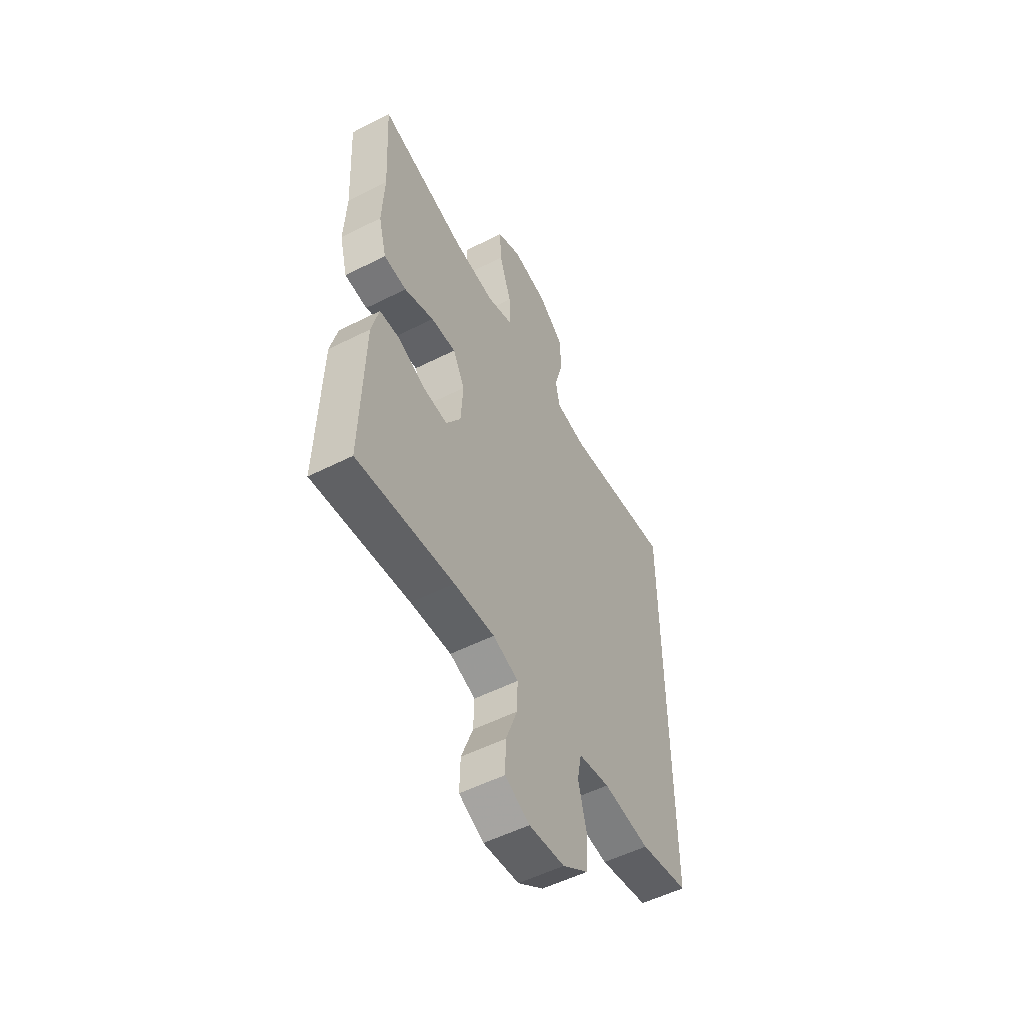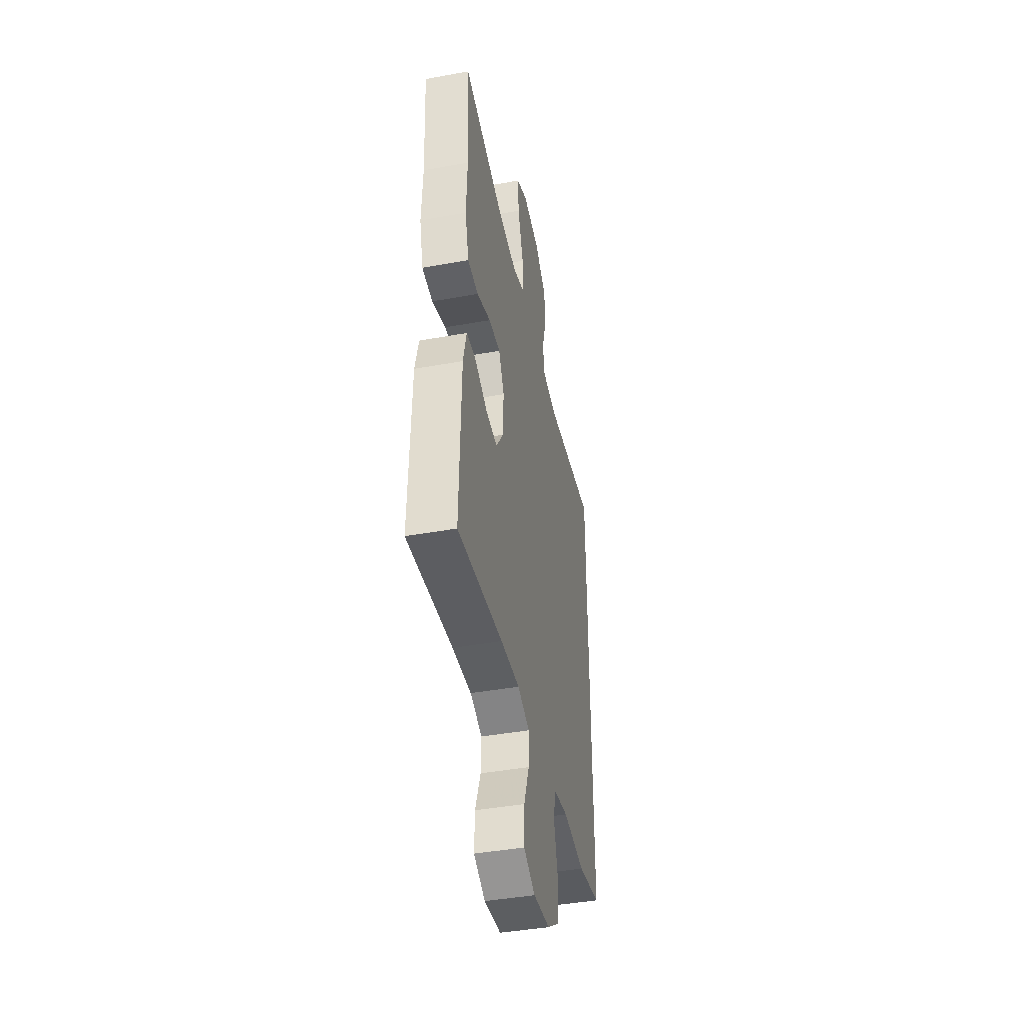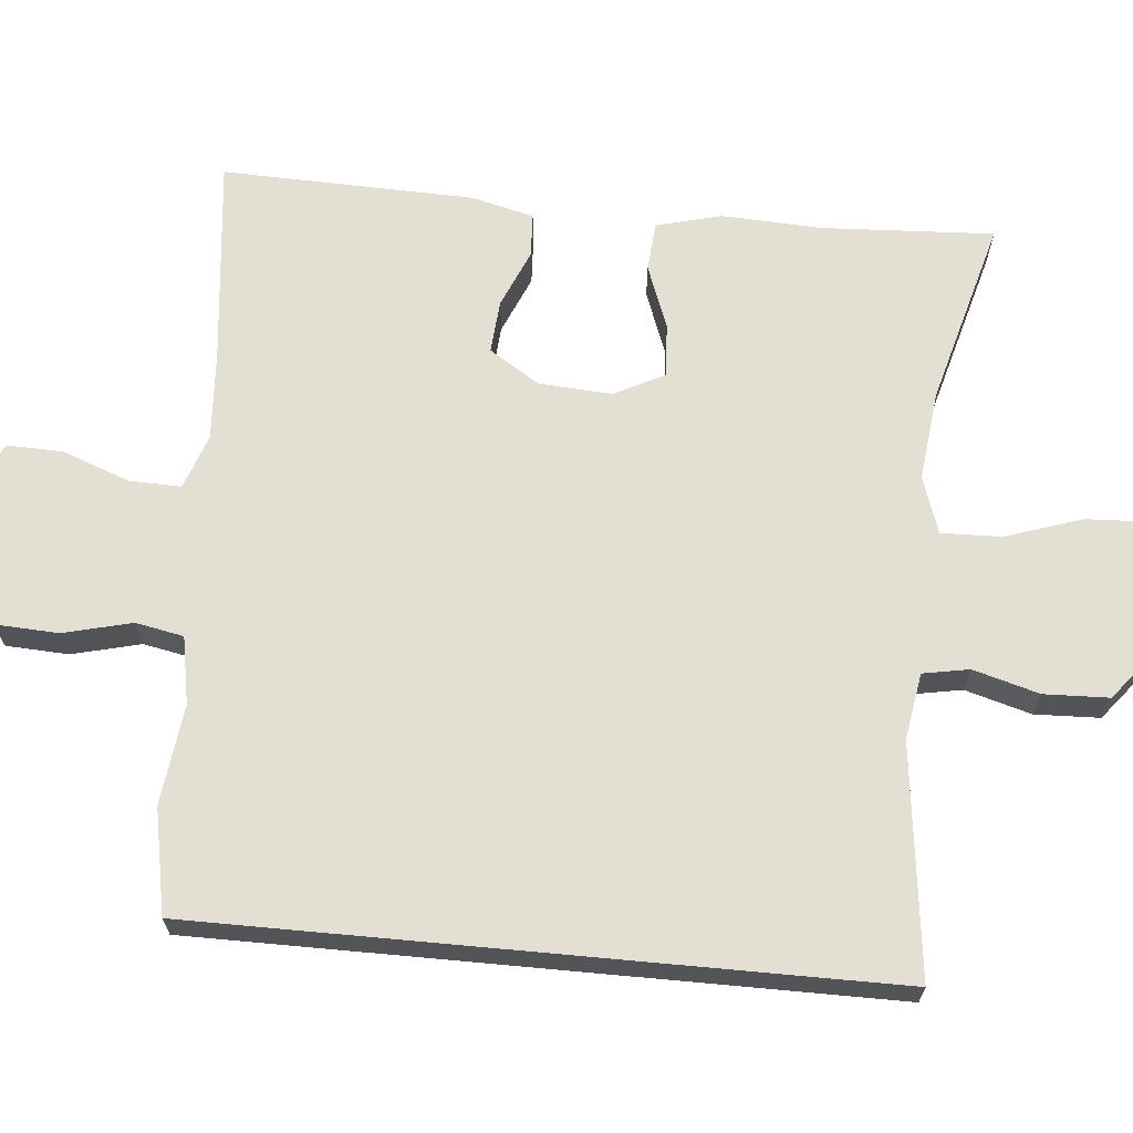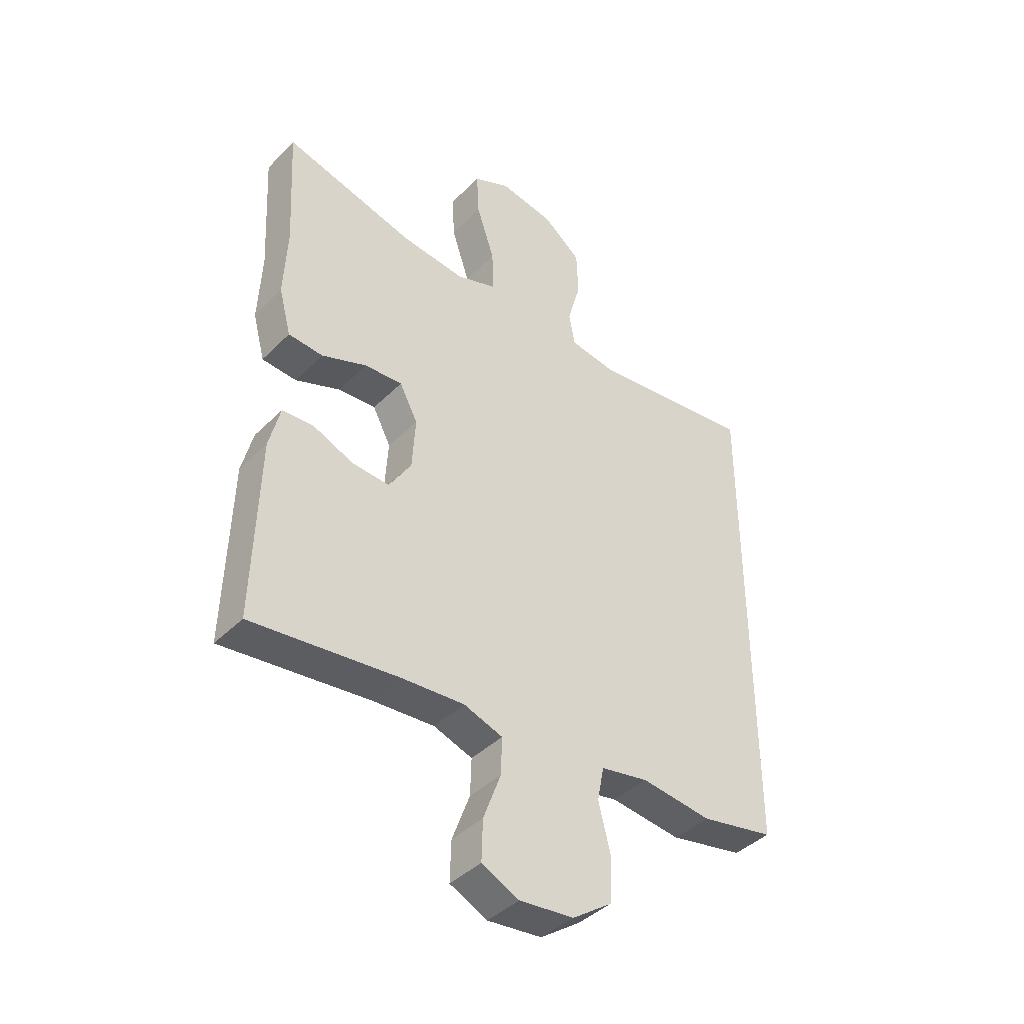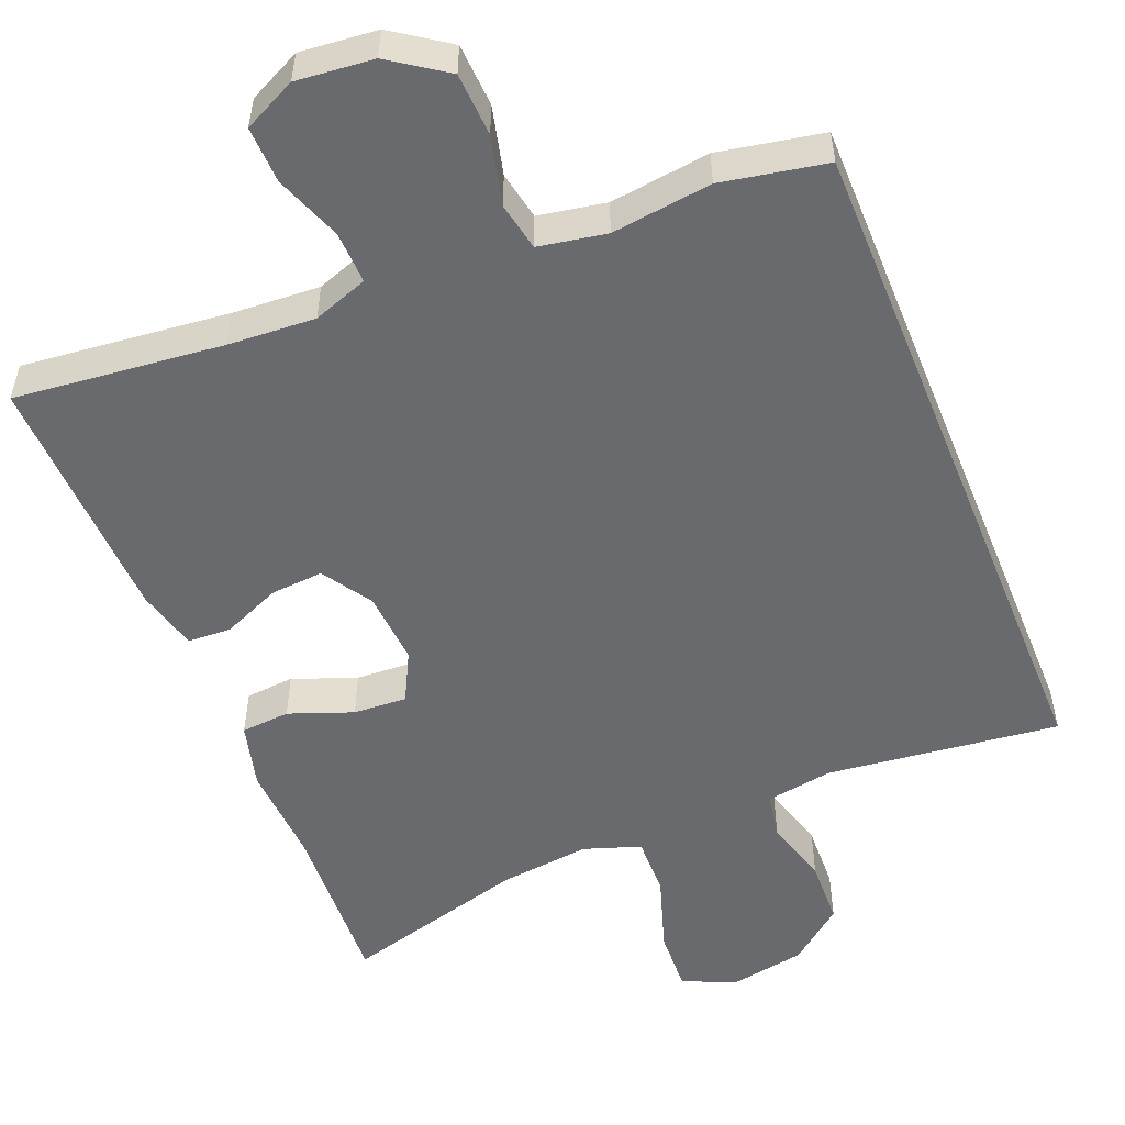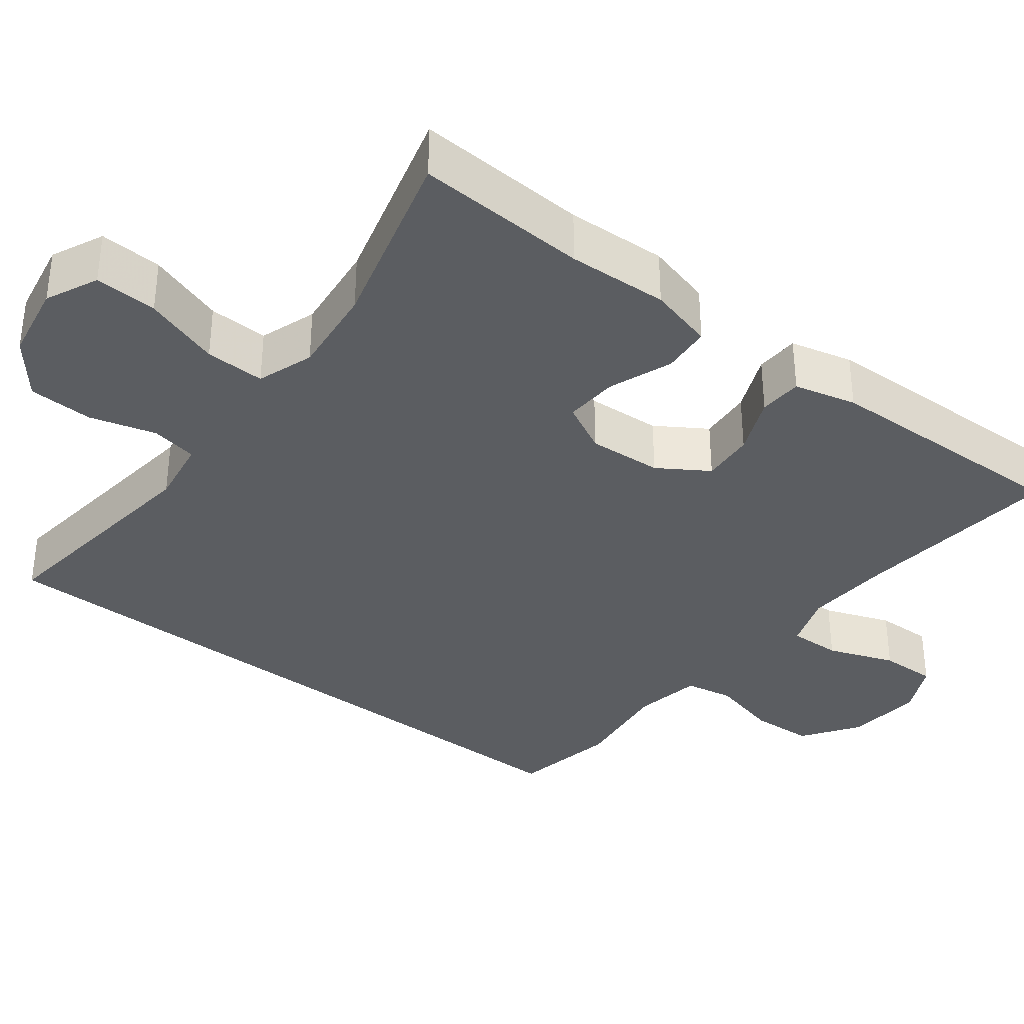
<metadata>
{"format":"obj","ext":"obj","renderer":"f3d","projection":"perspective","resolution":1024,"background":"white","views":[{"elev":-53.5,"azim":118.4,"up":"+Z"},{"elev":-43.1,"azim":102.1,"up":"+Z"},{"elev":66.8,"azim":-84.7,"up":"+Y"},{"elev":-41.1,"azim":140.1,"up":"+Z"},{"elev":-53.0,"azim":-157.8,"up":"+Y"},{"elev":-35.7,"azim":52.3,"up":"+Y"}]}
</metadata>
<code>
v 0.5 0.07 0.5
v 0.488 0.07 0.278
v 0.494 0.07 0.149
v 0.472 0.07 0.065
v 0.409 0.07 0.06
v 0.327 0.07 0.091
v 0.258 0.07 0.095
v 0.225 0.07 0.031
v 0.231 0.07 -0.064
v 0.272 0.07 -0.128
v 0.34 0.07 -0.123
v 0.415 0.07 -0.091
v 0.471 0.07 -0.094
v 0.491 0.07 -0.174
v 0.5 0.07 -0.5
v 0.232 0.07 -0.471
v 0.119 0.07 -0.464
v 0.048 0.07 -0.489
v 0.05 0.07 -0.556
v 0.082 0.07 -0.642
v 0.084 0.07 -0.715
v 0.016 0.07 -0.748
v -0.083 0.07 -0.738
v -0.155 0.07 -0.688
v -0.159 0.07 -0.607
v -0.137 0.07 -0.519
v -0.149 0.07 -0.457
v -0.236 0.07 -0.441
v -0.365 0.07 -0.457
v -0.5 0.07 -0.431
v -0.5 0.07 0.454
v -0.201 0.07 0.418
v -0.115 0.07 0.432
v -0.104 0.07 0.492
v -0.128 0.07 0.577
v -0.125 0.07 0.661
v -0.055 0.07 0.717
v 0.044 0.07 0.735
v 0.111 0.07 0.704
v 0.107 0.07 0.623
v 0.074 0.07 0.524
v 0.072 0.07 0.447
v 0.145 0.07 0.422
v 0.261 0.07 0.435
v 0.5 0 0.5
v 0.488 0 0.278
v 0.494 0 0.149
v 0.472 0 0.065
v 0.409 0 0.06
v 0.327 0 0.091
v 0.258 0 0.095
v 0.225 0 0.031
v 0.231 0 -0.064
v 0.272 0 -0.128
v 0.34 0 -0.123
v 0.415 0 -0.091
v 0.471 0 -0.094
v 0.491 0 -0.174
v 0.5 0 -0.5
v 0.232 0 -0.471
v 0.119 0 -0.464
v 0.048 0 -0.489
v 0.05 0 -0.556
v 0.082 0 -0.642
v 0.084 0 -0.715
v 0.016 0 -0.748
v -0.083 0 -0.738
v -0.155 0 -0.688
v -0.159 0 -0.607
v -0.137 0 -0.519
v -0.149 0 -0.457
v -0.236 0 -0.441
v -0.365 0 -0.457
v -0.5 0 -0.431
v -0.5 0 0.454
v -0.201 0 0.418
v -0.115 0 0.432
v -0.104 0 0.492
v -0.128 0 0.577
v -0.125 0 0.661
v -0.055 0 0.717
v 0.044 0 0.735
v 0.111 0 0.704
v 0.107 0 0.623
v 0.074 0 0.524
v 0.072 0 0.447
v 0.145 0 0.422
v 0.261 0 0.435
f 38 39 40 41
f 38 41 42
f 37 38 42
f 34 35 36 37
f 33 34 37 42
f 32 33 42 43
f 28 29 30 31
f 27 28 31 32
f 26 27 32 43
f 19 20 21 22
f 18 19 22 23
f 13 14 15 16
f 11 12 13 16
f 10 11 16 17
f 9 10 17 18
f 3 4 5 6
f 2 3 6 7
f 44 1 2 7
f 43 44 7 8
f 24 25 26 43
f 18 23 24 43
f 8 9 18 43
f 85 84 83 82
f 86 85 82
f 86 82 81
f 81 80 79 78
f 86 81 78 77
f 87 86 77 76
f 75 74 73 72
f 76 75 72 71
f 87 76 71 70
f 66 65 64 63
f 67 66 63 62
f 60 59 58 57
f 60 57 56 55
f 61 60 55 54
f 62 61 54 53
f 50 49 48 47
f 51 50 47 46
f 51 46 45 88
f 52 51 88 87
f 87 70 69 68
f 87 68 67 62
f 87 62 53 52
f 1 45 46 2
f 2 46 47 3
f 3 47 48 4
f 4 48 49 5
f 5 49 50 6
f 6 50 51 7
f 7 51 52 8
f 8 52 53 9
f 9 53 54 10
f 10 54 55 11
f 11 55 56 12
f 12 56 57 13
f 13 57 58 14
f 14 58 59 15
f 15 59 60 16
f 16 60 61 17
f 17 61 62 18
f 18 62 63 19
f 19 63 64 20
f 20 64 65 21
f 21 65 66 22
f 22 66 67 23
f 23 67 68 24
f 24 68 69 25
f 25 69 70 26
f 26 70 71 27
f 27 71 72 28
f 28 72 73 29
f 29 73 74 30
f 30 74 75 31
f 31 75 76 32
f 32 76 77 33
f 33 77 78 34
f 34 78 79 35
f 35 79 80 36
f 36 80 81 37
f 37 81 82 38
f 38 82 83 39
f 39 83 84 40
f 40 84 85 41
f 41 85 86 42
f 42 86 87 43
f 43 87 88 44
f 44 88 45 1

</code>
